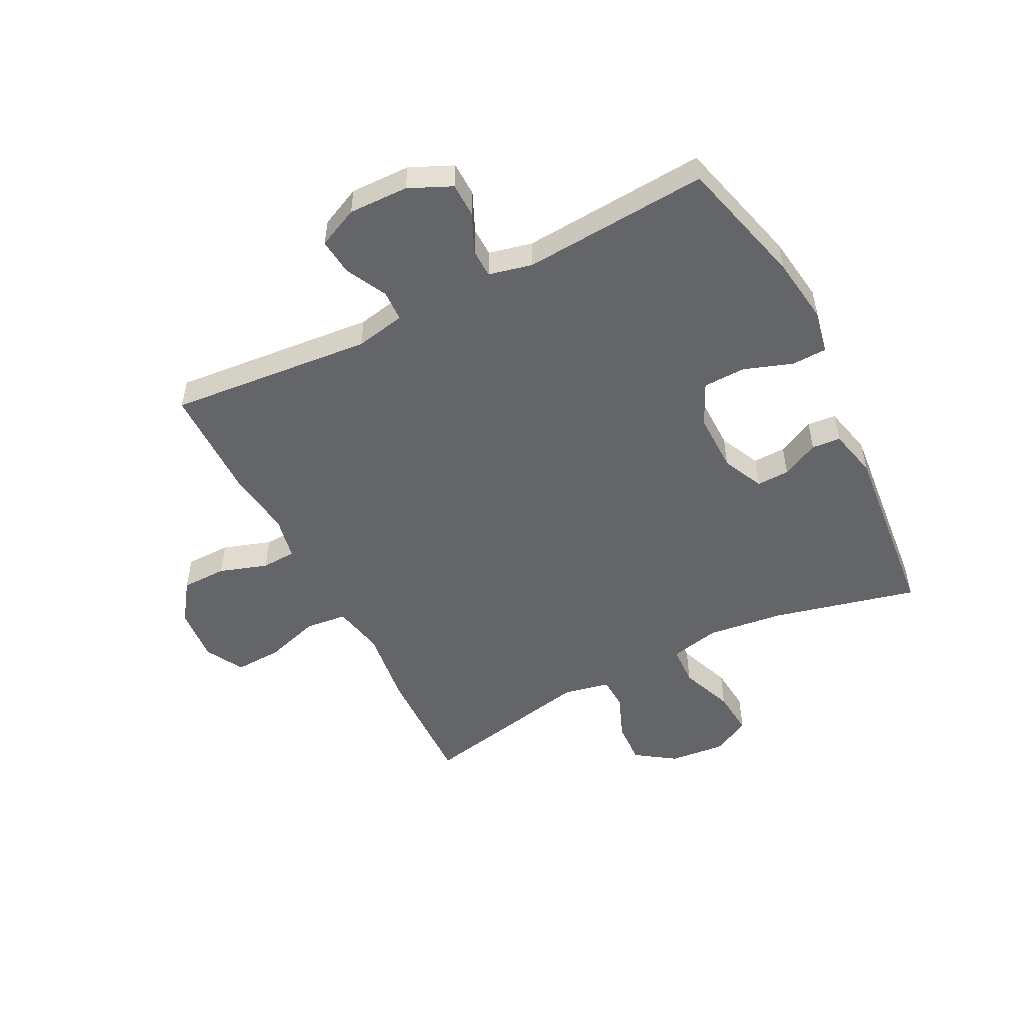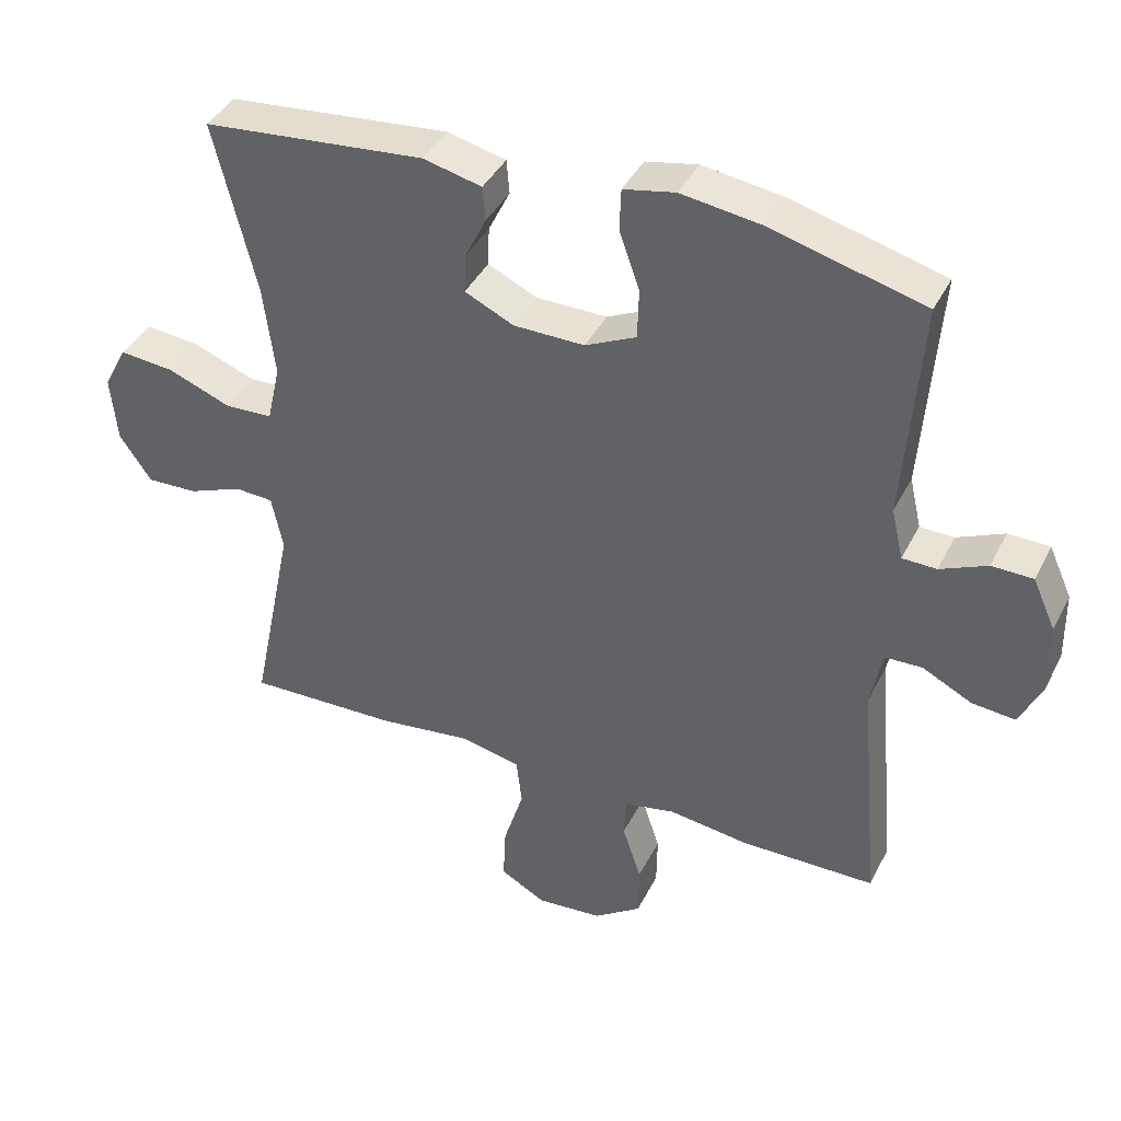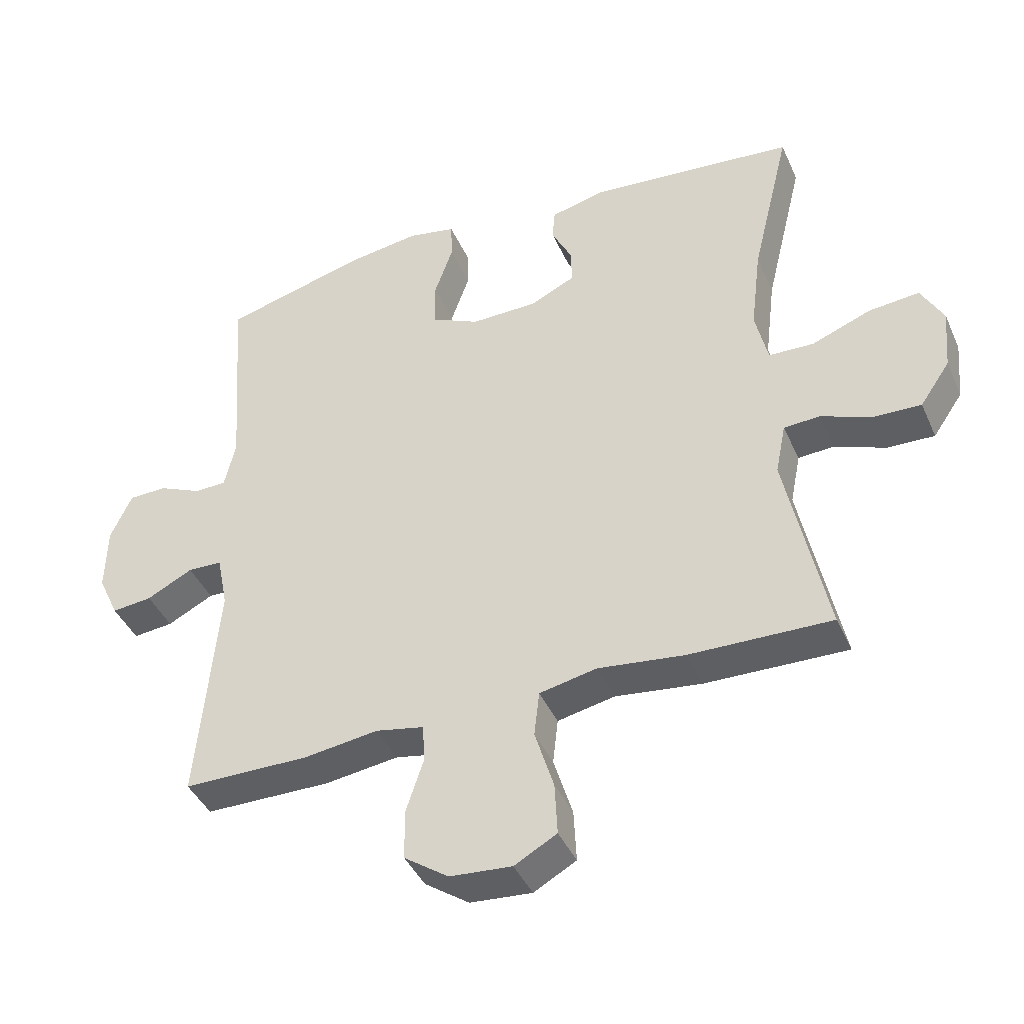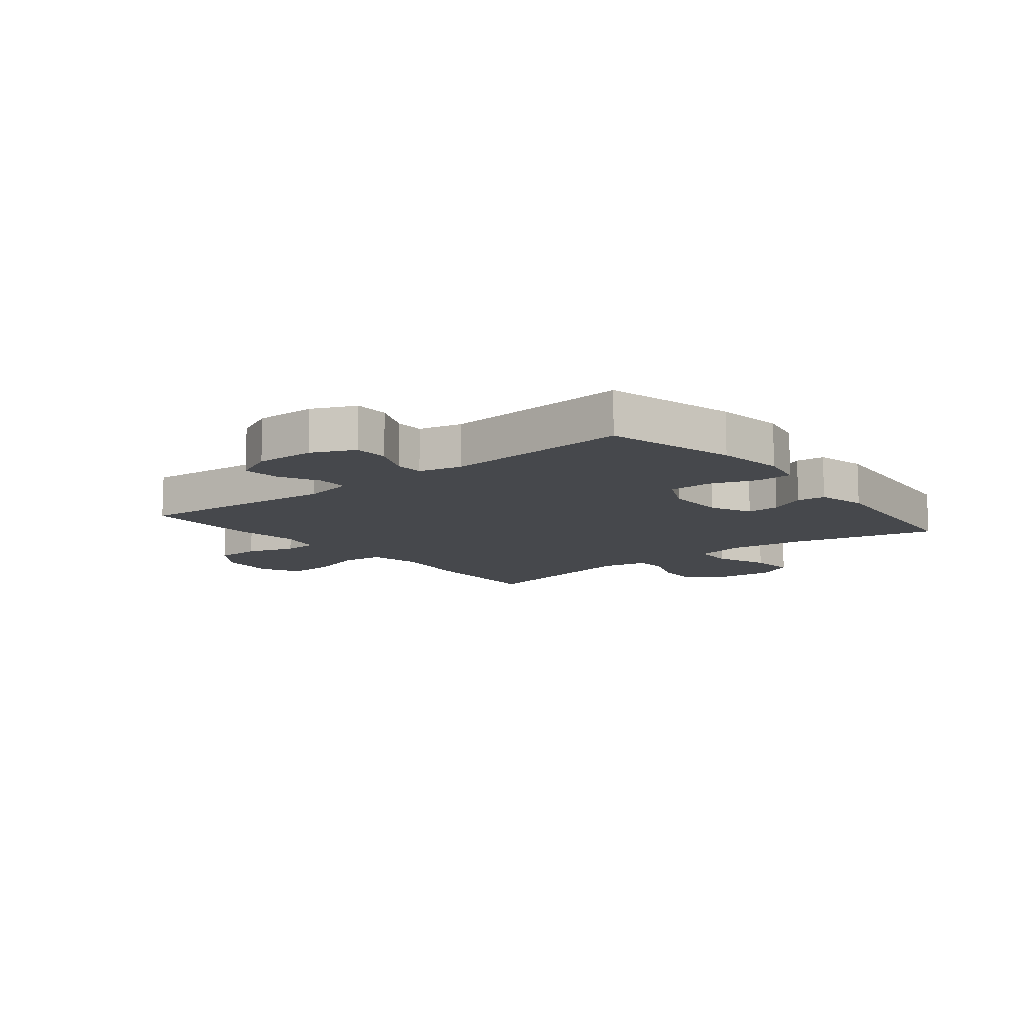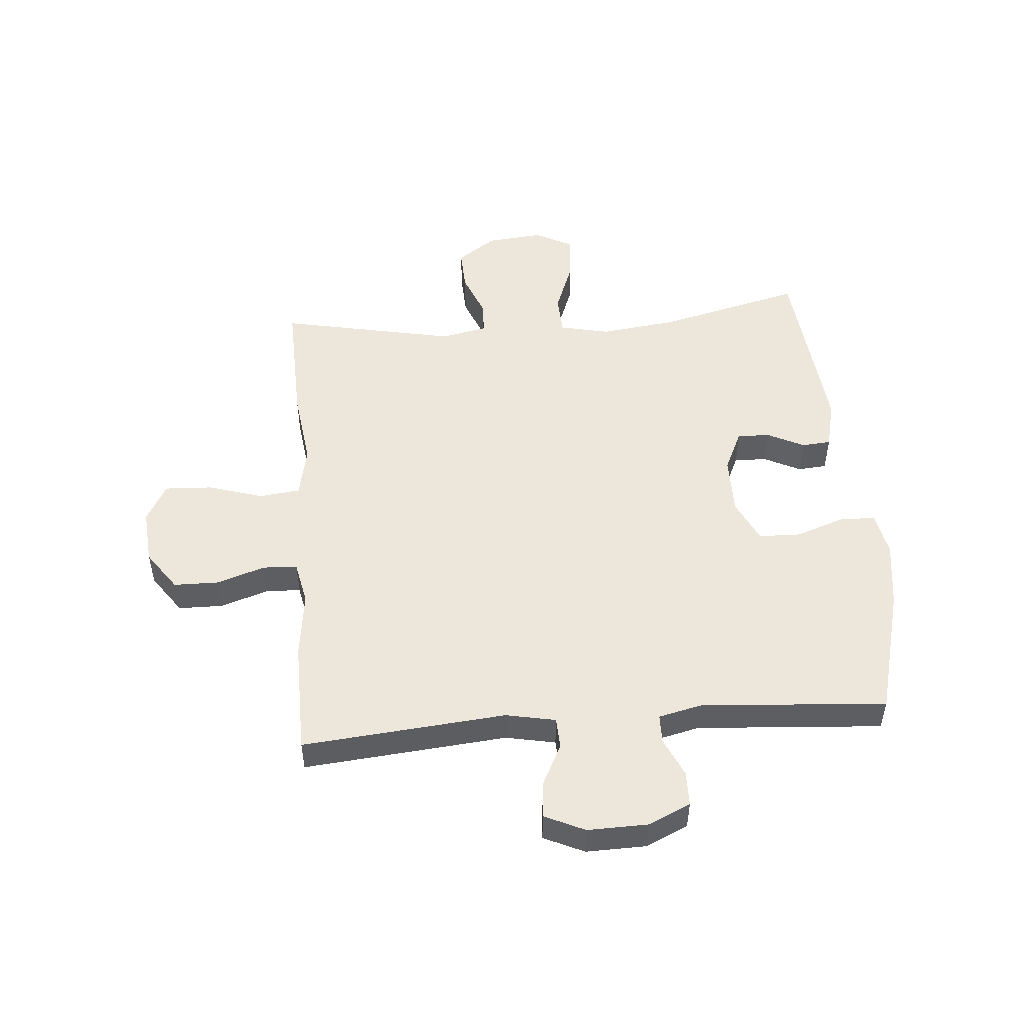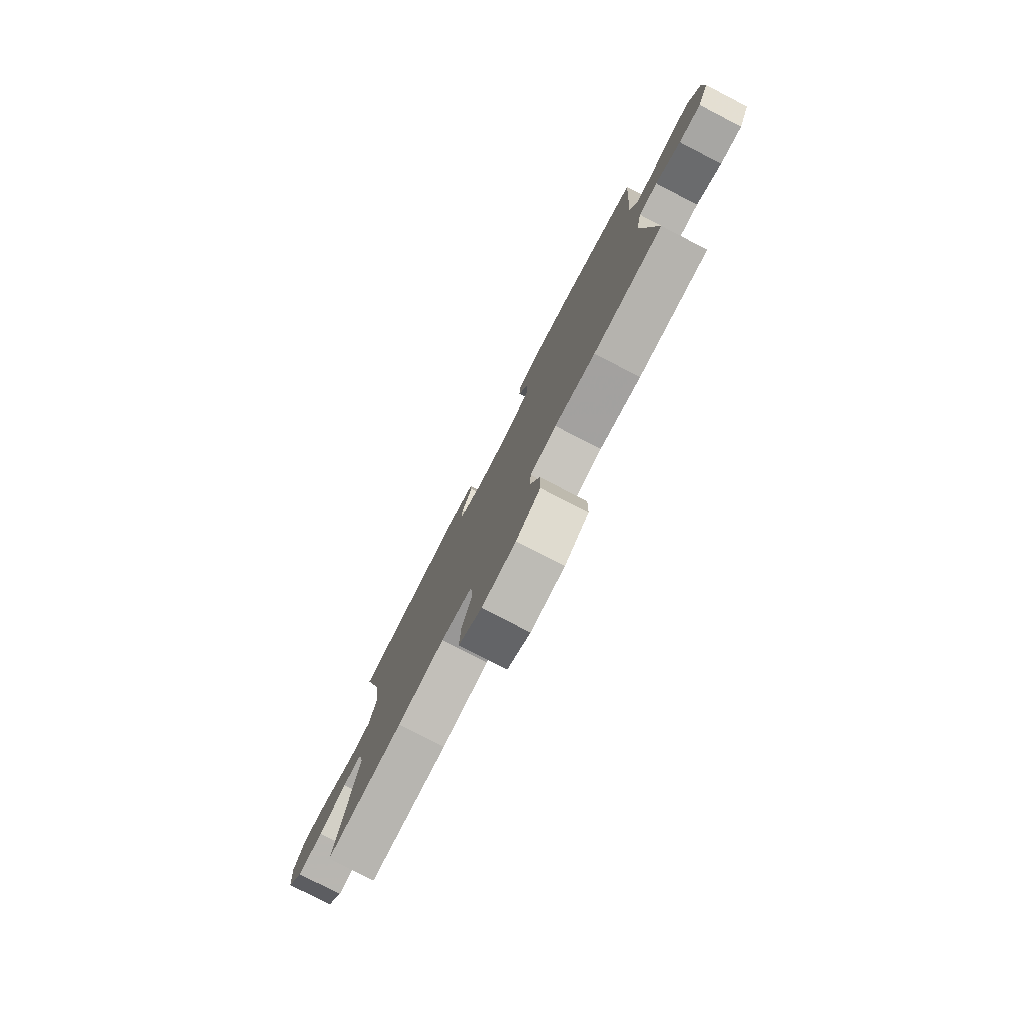
<metadata>
{"format":"obj","ext":"obj","renderer":"f3d","projection":"perspective","resolution":1024,"background":"white","views":[{"elev":-51.5,"azim":-63.0,"up":"+Y"},{"elev":40.4,"azim":-155.1,"up":"+Z"},{"elev":-42.0,"azim":22.8,"up":"+Z"},{"elev":-11.1,"azim":-51.2,"up":"+Y"},{"elev":50.6,"azim":-94.8,"up":"+Y"},{"elev":-79.5,"azim":-117.3,"up":"+Z"}]}
</metadata>
<code>
v 0.5 0.07 0.5
v 0.44 0.07 0.253
v 0.424 0.07 0.122
v 0.443 0.07 0.037
v 0.512 0.07 0.034
v 0.603 0.07 0.069
v 0.681 0.07 0.076
v 0.715 0.07 0.012
v 0.706 0.07 -0.084
v 0.66 0.07 -0.151
v 0.587 0.07 -0.148
v 0.509 0.07 -0.117
v 0.454 0.07 -0.12
v 0.438 0.07 -0.199
v 0.5 0.07 -0.5
v 0.282 0.07 -0.494
v 0.15 0.07 -0.477
v 0.062 0.07 -0.495
v 0.054 0.07 -0.565
v 0.083 0.07 -0.659
v 0.087 0.07 -0.74
v 0.022 0.07 -0.776
v -0.073 0.07 -0.768
v -0.141 0.07 -0.72
v -0.142 0.07 -0.643
v -0.115 0.07 -0.561
v -0.118 0.07 -0.502
v -0.192 0.07 -0.487
v -0.306 0.07 -0.502
v -0.5 0.07 -0.5
v -0.469 0.07 -0.152
v -0.486 0.07 -0.067
v -0.539 0.07 -0.065
v -0.61 0.07 -0.101
v -0.672 0.07 -0.107
v -0.704 0.07 -0.038
v -0.702 0.07 0.064
v -0.669 0.07 0.137
v -0.61 0.07 0.138
v -0.543 0.07 0.108
v -0.494 0.07 0.109
v -0.477 0.07 0.183
v -0.5 0.07 0.5
v -0.281 0.07 0.558
v -0.167 0.07 0.574
v -0.093 0.07 0.559
v -0.091 0.07 0.499
v -0.12 0.07 0.416
v -0.118 0.07 0.344
v -0.045 0.07 0.309
v 0.057 0.07 0.31
v 0.127 0.07 0.343
v 0.125 0.07 0.399
v 0.094 0.07 0.462
v 0.098 0.07 0.511
v 0.182 0.07 0.531
v 0.5 0 0.5
v 0.44 0 0.253
v 0.424 0 0.122
v 0.443 0 0.037
v 0.512 0 0.034
v 0.603 0 0.069
v 0.681 0 0.076
v 0.715 0 0.012
v 0.706 0 -0.084
v 0.66 0 -0.151
v 0.587 0 -0.148
v 0.509 0 -0.117
v 0.454 0 -0.12
v 0.438 0 -0.199
v 0.5 0 -0.5
v 0.282 0 -0.494
v 0.15 0 -0.477
v 0.062 0 -0.495
v 0.054 0 -0.565
v 0.083 0 -0.659
v 0.087 0 -0.74
v 0.022 0 -0.776
v -0.073 0 -0.768
v -0.141 0 -0.72
v -0.142 0 -0.643
v -0.115 0 -0.561
v -0.118 0 -0.502
v -0.192 0 -0.487
v -0.306 0 -0.502
v -0.5 0 -0.5
v -0.469 0 -0.152
v -0.486 0 -0.067
v -0.539 0 -0.065
v -0.61 0 -0.101
v -0.672 0 -0.107
v -0.704 0 -0.038
v -0.702 0 0.064
v -0.669 0 0.137
v -0.61 0 0.138
v -0.543 0 0.108
v -0.494 0 0.109
v -0.477 0 0.183
v -0.5 0 0.5
v -0.281 0 0.558
v -0.167 0 0.574
v -0.093 0 0.559
v -0.091 0 0.499
v -0.12 0 0.416
v -0.118 0 0.344
v -0.045 0 0.309
v 0.057 0 0.31
v 0.127 0 0.343
v 0.125 0 0.399
v 0.094 0 0.462
v 0.098 0 0.511
v 0.182 0 0.531
f 53 54 55 56
f 52 53 56 1
f 51 52 1 2
f 50 51 2 3
f 45 46 47 48
f 45 48 49
f 42 43 44 45
f 41 42 45 49
f 37 38 39 40
f 37 40 41
f 36 37 41
f 33 34 35 36
f 32 33 36 41
f 31 32 41 49
f 28 29 30 31
f 27 28 31 49
f 23 24 25 26
f 19 20 21 22
f 18 19 22 23
f 14 15 16 17
f 13 14 17 18
f 9 10 11 12
f 9 12 13
f 8 9 13
f 5 6 7 8
f 4 5 8 13
f 50 3 4 13
f 49 50 13 18
f 26 27 49
f 18 23 26 49
f 112 111 110 109
f 57 112 109 108
f 58 57 108 107
f 59 58 107 106
f 104 103 102 101
f 105 104 101
f 101 100 99 98
f 105 101 98 97
f 96 95 94 93
f 97 96 93
f 97 93 92
f 92 91 90 89
f 97 92 89 88
f 105 97 88 87
f 87 86 85 84
f 105 87 84 83
f 82 81 80 79
f 78 77 76 75
f 79 78 75 74
f 73 72 71 70
f 74 73 70 69
f 68 67 66 65
f 69 68 65
f 69 65 64
f 64 63 62 61
f 69 64 61 60
f 69 60 59 106
f 74 69 106 105
f 105 83 82
f 105 82 79 74
f 1 57 58 2
f 2 58 59 3
f 3 59 60 4
f 4 60 61 5
f 5 61 62 6
f 6 62 63 7
f 7 63 64 8
f 8 64 65 9
f 9 65 66 10
f 10 66 67 11
f 11 67 68 12
f 12 68 69 13
f 13 69 70 14
f 14 70 71 15
f 15 71 72 16
f 16 72 73 17
f 17 73 74 18
f 18 74 75 19
f 19 75 76 20
f 20 76 77 21
f 21 77 78 22
f 22 78 79 23
f 23 79 80 24
f 24 80 81 25
f 25 81 82 26
f 26 82 83 27
f 27 83 84 28
f 28 84 85 29
f 29 85 86 30
f 30 86 87 31
f 31 87 88 32
f 32 88 89 33
f 33 89 90 34
f 34 90 91 35
f 35 91 92 36
f 36 92 93 37
f 37 93 94 38
f 38 94 95 39
f 39 95 96 40
f 40 96 97 41
f 41 97 98 42
f 42 98 99 43
f 43 99 100 44
f 44 100 101 45
f 45 101 102 46
f 46 102 103 47
f 47 103 104 48
f 48 104 105 49
f 49 105 106 50
f 50 106 107 51
f 51 107 108 52
f 52 108 109 53
f 53 109 110 54
f 54 110 111 55
f 55 111 112 56
f 56 112 57 1

</code>
